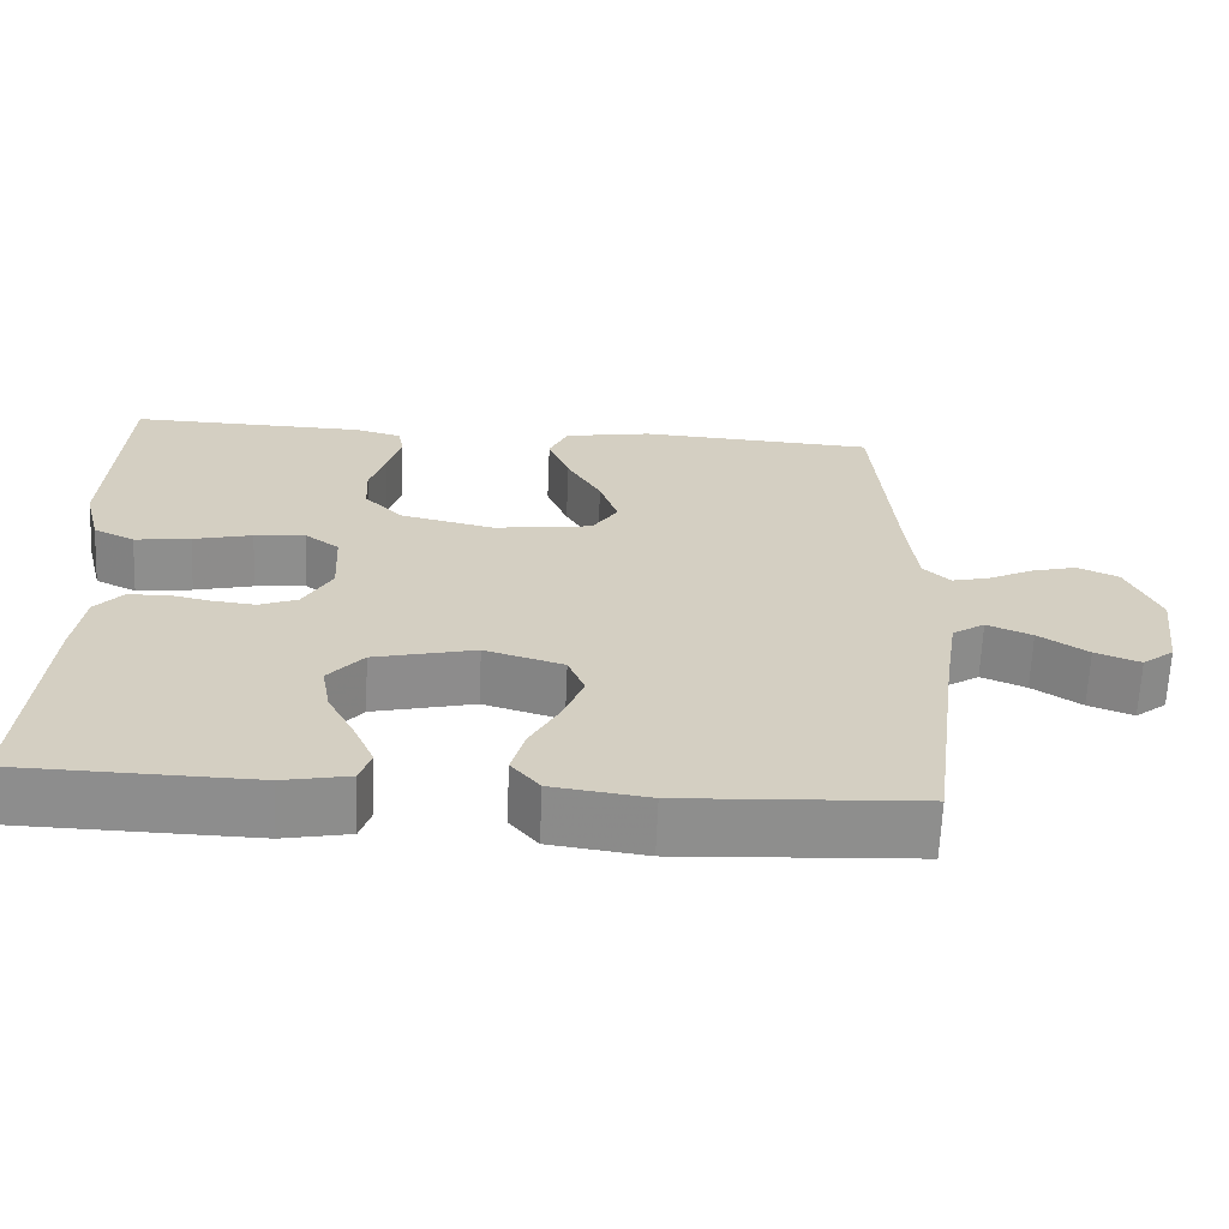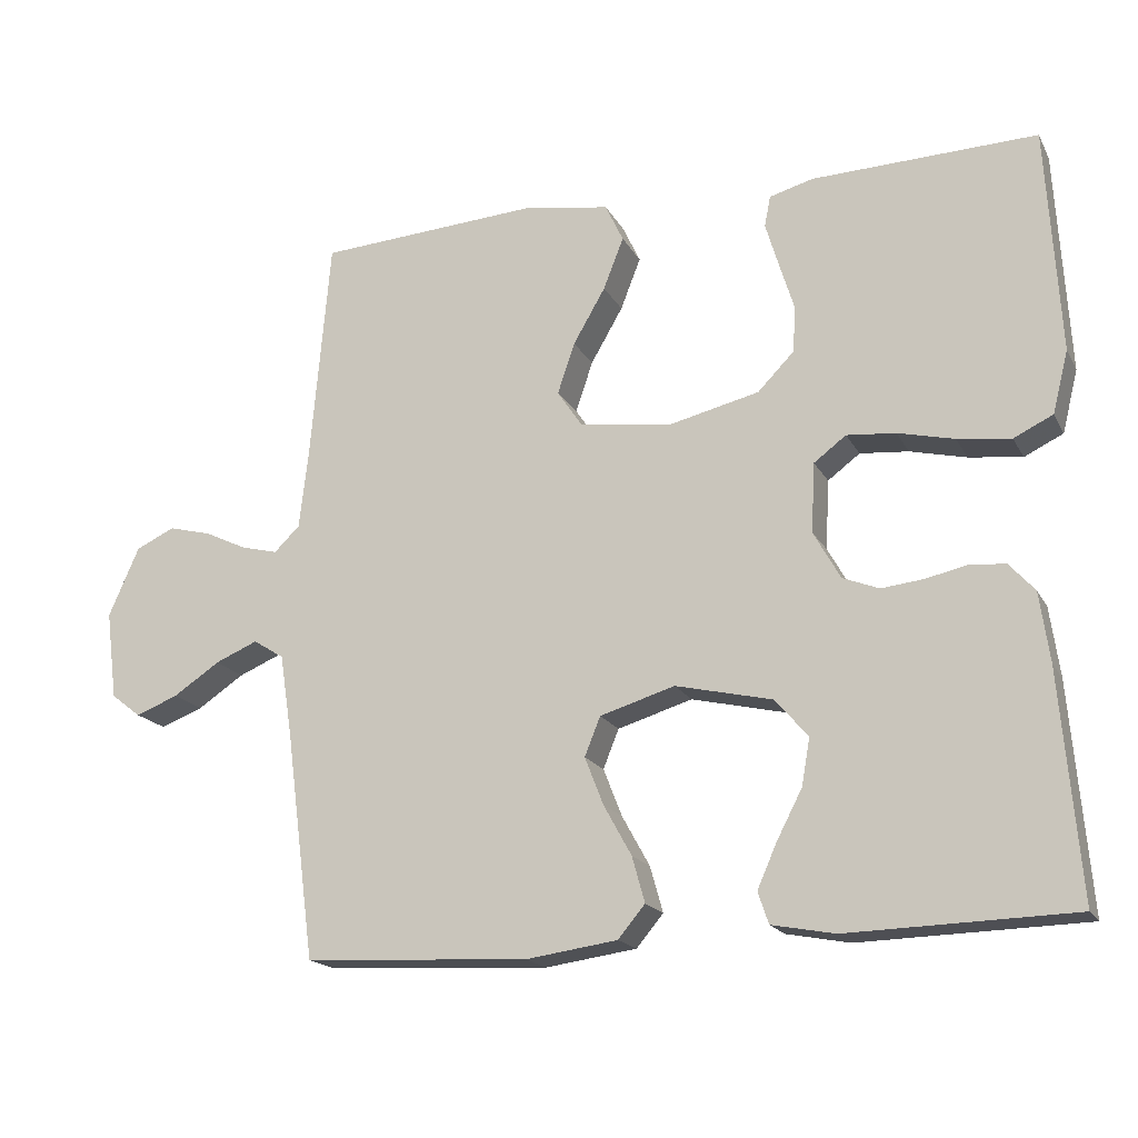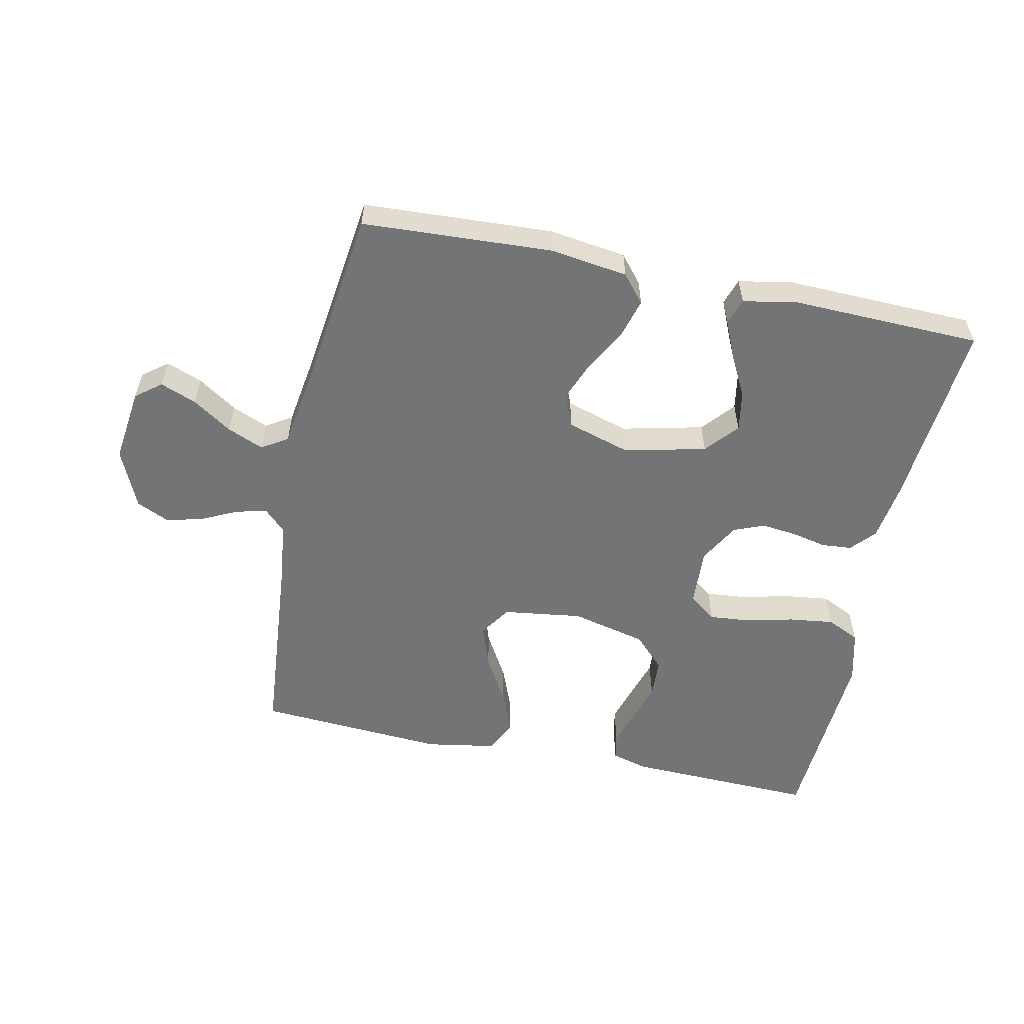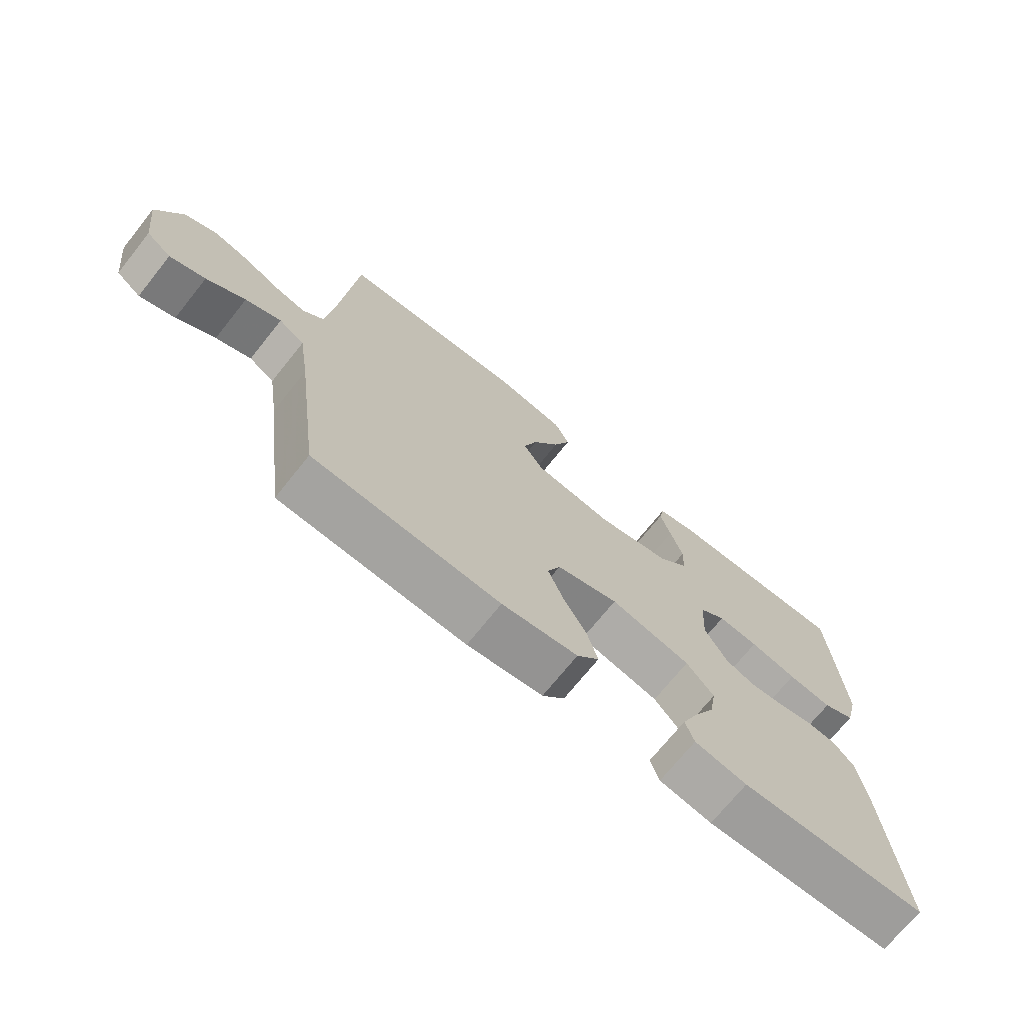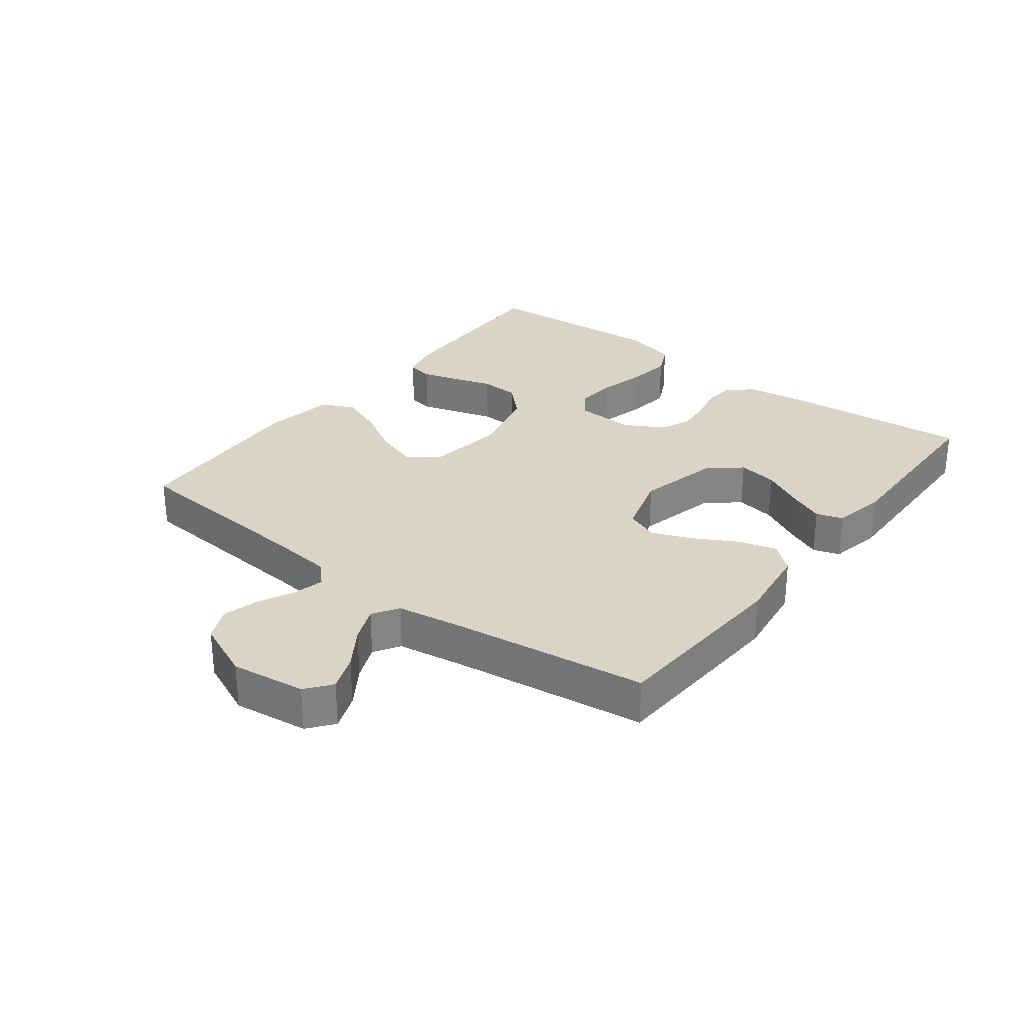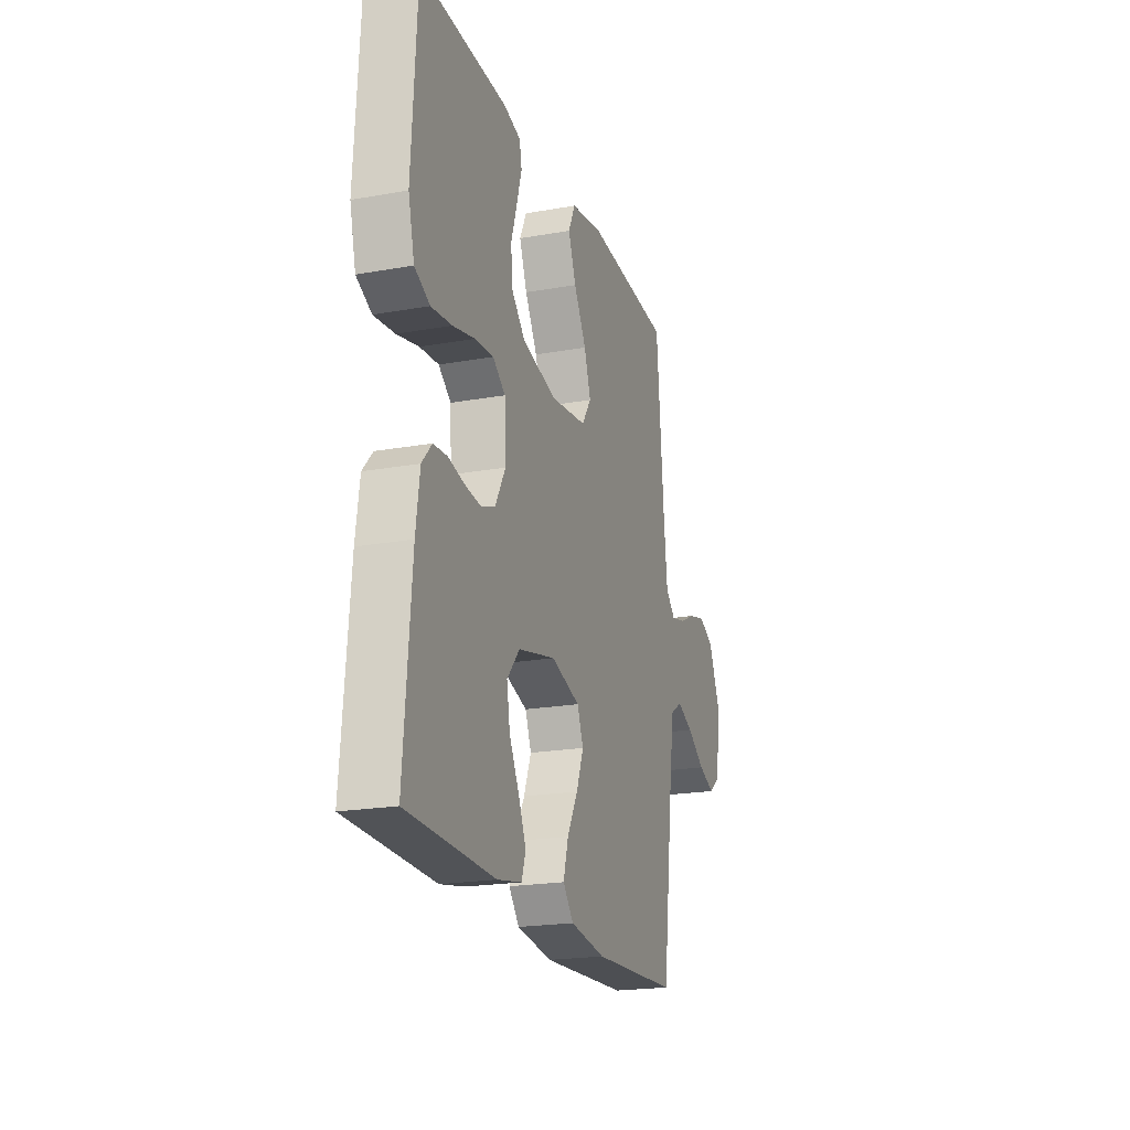
<metadata>
{"format":"obj","ext":"obj","renderer":"f3d","projection":"perspective","resolution":1024,"background":"white","views":[{"elev":-64.7,"azim":-2.4,"up":"+Z"},{"elev":-18.0,"azim":-159.4,"up":"+Z"},{"elev":-56.2,"azim":168.1,"up":"+Y"},{"elev":-71.3,"azim":141.3,"up":"+Z"},{"elev":28.9,"azim":127.5,"up":"+Y"},{"elev":-20.7,"azim":-72.1,"up":"+Z"}]}
</metadata>
<code>
v 0.5 0.07 0.5
v 0.526 0.07 0.2
v 0.538 0.07 0.096
v 0.572 0.07 0.063
v 0.621 0.07 0.075
v 0.677 0.07 0.102
v 0.735 0.07 0.117
v 0.787 0.07 0.093
v 0.828 0.07 0
v 0.813 0.07 -0.118
v 0.773 0.07 -0.149
v 0.716 0.07 -0.127
v 0.654 0.07 -0.086
v 0.597 0.07 -0.062
v 0.556 0.07 -0.088
v 0.539 0.07 -0.2
v 0.5 0.07 -0.5
v 0.2 0.07 -0.516
v 0.078 0.07 -0.499
v 0.042 0.07 -0.456
v 0.059 0.07 -0.395
v 0.096 0.07 -0.328
v 0.121 0.07 -0.264
v 0.1 0.07 -0.212
v 0 0.07 -0.182
v -0.129 0.07 -0.212
v -0.173 0.07 -0.263
v -0.162 0.07 -0.326
v -0.128 0.07 -0.391
v -0.102 0.07 -0.45
v -0.116 0.07 -0.492
v -0.2 0.07 -0.508
v -0.5 0.07 -0.5
v -0.475 0.07 -0.2
v -0.462 0.07 -0.107
v -0.428 0.07 -0.069
v -0.38 0.07 -0.065
v -0.325 0.07 -0.077
v -0.269 0.07 -0.083
v -0.221 0.07 -0.064
v -0.185 0.07 0
v -0.19 0.07 0.093
v -0.233 0.07 0.125
v -0.298 0.07 0.119
v -0.373 0.07 0.101
v -0.444 0.07 0.092
v -0.496 0.07 0.117
v -0.517 0.07 0.2
v -0.5 0.07 0.5
v -0.2 0.07 0.491
v -0.142 0.07 0.475
v -0.134 0.07 0.434
v -0.151 0.07 0.377
v -0.171 0.07 0.312
v -0.168 0.07 0.25
v -0.119 0.07 0.2
v 0 0.07 0.172
v 0.125 0.07 0.189
v 0.158 0.07 0.238
v 0.135 0.07 0.306
v 0.092 0.07 0.38
v 0.065 0.07 0.449
v 0.089 0.07 0.5
v 0.2 0.07 0.519
v 0.5 0 0.5
v 0.526 0 0.2
v 0.538 0 0.096
v 0.572 0 0.063
v 0.621 0 0.075
v 0.677 0 0.102
v 0.735 0 0.117
v 0.787 0 0.093
v 0.828 0 0
v 0.813 0 -0.118
v 0.773 0 -0.149
v 0.716 0 -0.127
v 0.654 0 -0.086
v 0.597 0 -0.062
v 0.556 0 -0.088
v 0.539 0 -0.2
v 0.5 0 -0.5
v 0.2 0 -0.516
v 0.078 0 -0.499
v 0.042 0 -0.456
v 0.059 0 -0.395
v 0.096 0 -0.328
v 0.121 0 -0.264
v 0.1 0 -0.212
v 0 0 -0.182
v -0.129 0 -0.212
v -0.173 0 -0.263
v -0.162 0 -0.326
v -0.128 0 -0.391
v -0.102 0 -0.45
v -0.116 0 -0.492
v -0.2 0 -0.508
v -0.5 0 -0.5
v -0.475 0 -0.2
v -0.462 0 -0.107
v -0.428 0 -0.069
v -0.38 0 -0.065
v -0.325 0 -0.077
v -0.269 0 -0.083
v -0.221 0 -0.064
v -0.185 0 0
v -0.19 0 0.093
v -0.233 0 0.125
v -0.298 0 0.119
v -0.373 0 0.101
v -0.444 0 0.092
v -0.496 0 0.117
v -0.517 0 0.2
v -0.5 0 0.5
v -0.2 0 0.491
v -0.142 0 0.475
v -0.134 0 0.434
v -0.151 0 0.377
v -0.171 0 0.312
v -0.168 0 0.25
v -0.119 0 0.2
v 0 0 0.172
v 0.125 0 0.189
v 0.158 0 0.238
v 0.135 0 0.306
v 0.092 0 0.38
v 0.065 0 0.449
v 0.089 0 0.5
v 0.2 0 0.519
f 63 64 1 2
f 60 61 62 63
f 59 60 63 2
f 58 59 2 3
f 57 58 3 4
f 51 52 53 54
f 49 50 51 54
f 49 54 55
f 48 49 55 56
f 44 45 46 47
f 43 44 47 48
f 35 36 37 38
f 35 38 39
f 34 35 39
f 33 34 39 40
f 28 29 30 31
f 28 31 32 33
f 19 20 21 22
f 19 22 23
f 16 17 18 19
f 15 16 19 23
f 14 15 23 24
f 10 11 12 13
f 10 13 14
f 9 10 14
f 8 9 14
f 5 6 7 8
f 4 5 8 14
f 57 4 14 24
f 43 48 56 57
f 42 43 57
f 41 42 57 24
f 27 28 33 40
f 26 27 40 41
f 25 26 41
f 24 25 41
f 66 65 128 127
f 127 126 125 124
f 66 127 124 123
f 67 66 123 122
f 68 67 122 121
f 118 117 116 115
f 118 115 114 113
f 119 118 113
f 120 119 113 112
f 111 110 109 108
f 112 111 108 107
f 102 101 100 99
f 103 102 99
f 103 99 98
f 104 103 98 97
f 95 94 93 92
f 97 96 95 92
f 86 85 84 83
f 87 86 83
f 83 82 81 80
f 87 83 80 79
f 88 87 79 78
f 77 76 75 74
f 78 77 74
f 78 74 73
f 78 73 72
f 72 71 70 69
f 78 72 69 68
f 88 78 68 121
f 121 120 112 107
f 121 107 106
f 88 121 106 105
f 104 97 92 91
f 105 104 91 90
f 105 90 89
f 105 89 88
f 1 65 66 2
f 2 66 67 3
f 3 67 68 4
f 4 68 69 5
f 5 69 70 6
f 6 70 71 7
f 7 71 72 8
f 8 72 73 9
f 9 73 74 10
f 10 74 75 11
f 11 75 76 12
f 12 76 77 13
f 13 77 78 14
f 14 78 79 15
f 15 79 80 16
f 16 80 81 17
f 17 81 82 18
f 18 82 83 19
f 19 83 84 20
f 20 84 85 21
f 21 85 86 22
f 22 86 87 23
f 23 87 88 24
f 24 88 89 25
f 25 89 90 26
f 26 90 91 27
f 27 91 92 28
f 28 92 93 29
f 29 93 94 30
f 30 94 95 31
f 31 95 96 32
f 32 96 97 33
f 33 97 98 34
f 34 98 99 35
f 35 99 100 36
f 36 100 101 37
f 37 101 102 38
f 38 102 103 39
f 39 103 104 40
f 40 104 105 41
f 41 105 106 42
f 42 106 107 43
f 43 107 108 44
f 44 108 109 45
f 45 109 110 46
f 46 110 111 47
f 47 111 112 48
f 48 112 113 49
f 49 113 114 50
f 50 114 115 51
f 51 115 116 52
f 52 116 117 53
f 53 117 118 54
f 54 118 119 55
f 55 119 120 56
f 56 120 121 57
f 57 121 122 58
f 58 122 123 59
f 59 123 124 60
f 60 124 125 61
f 61 125 126 62
f 62 126 127 63
f 63 127 128 64
f 64 128 65 1

</code>
